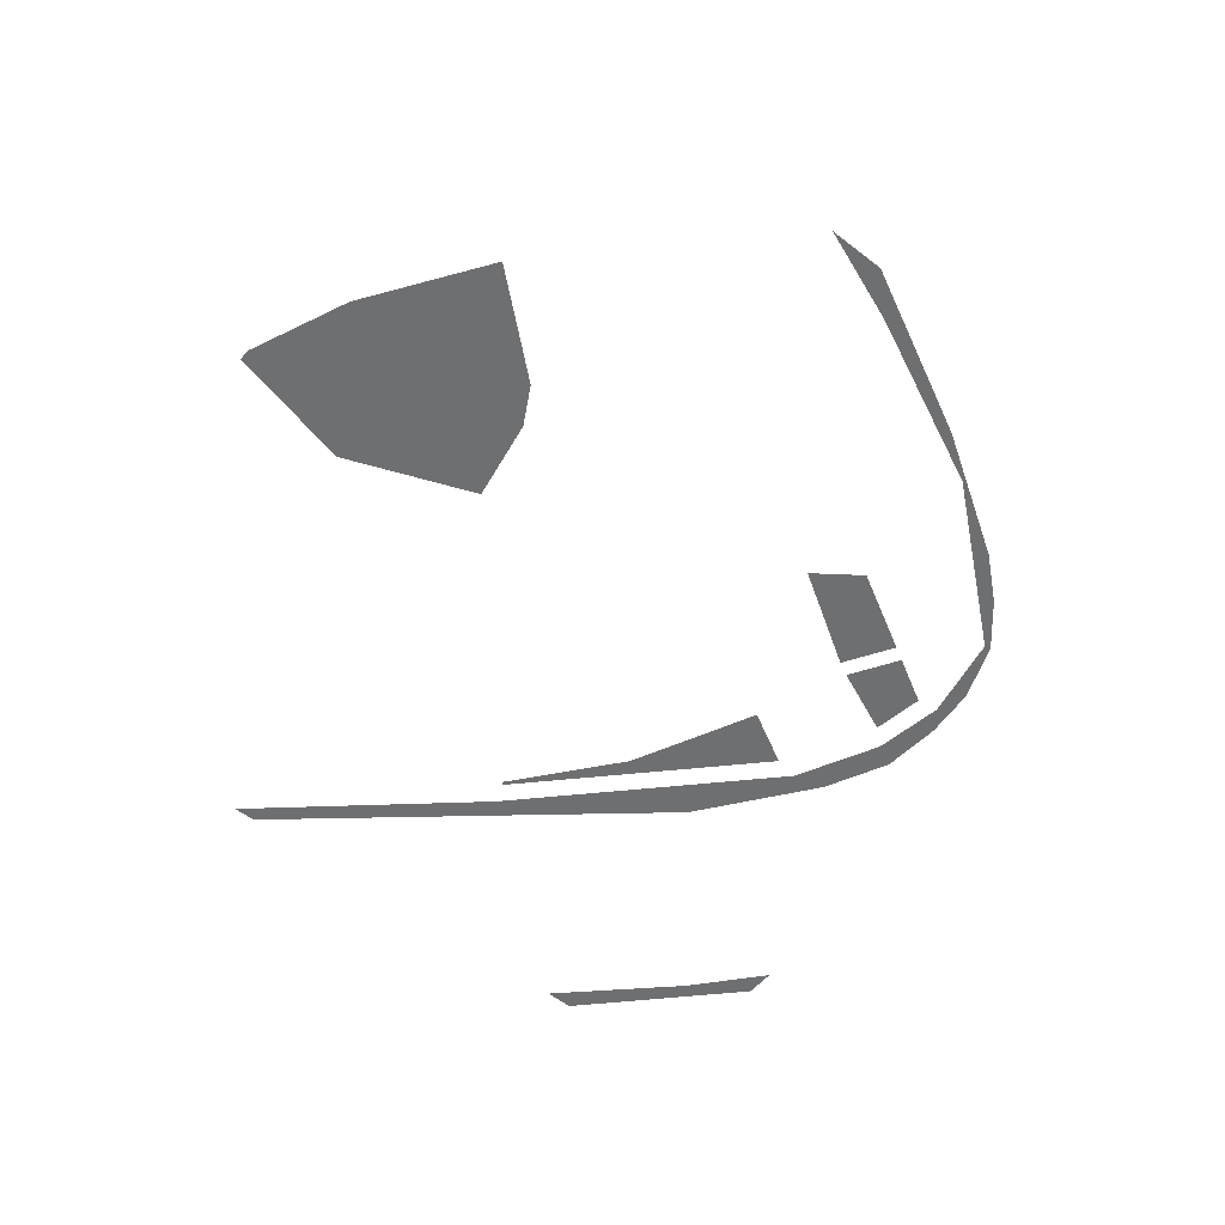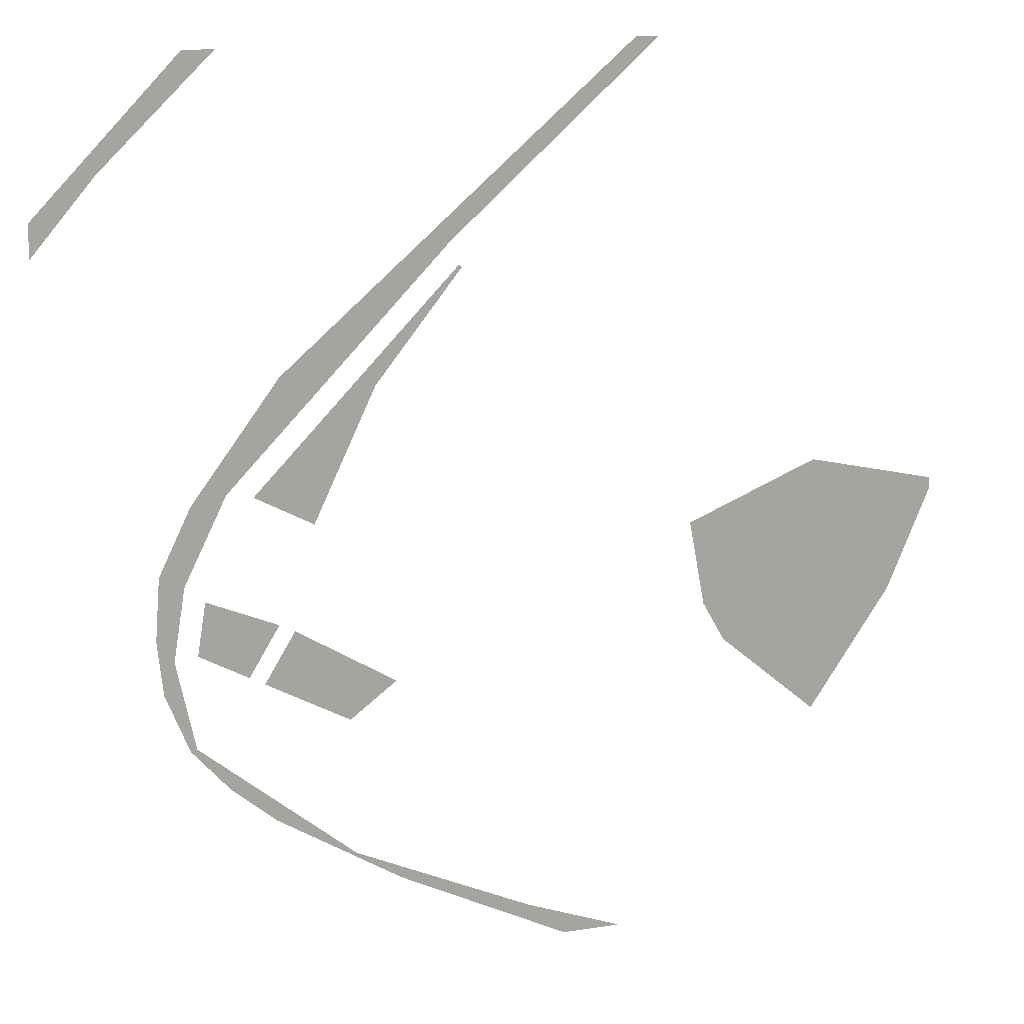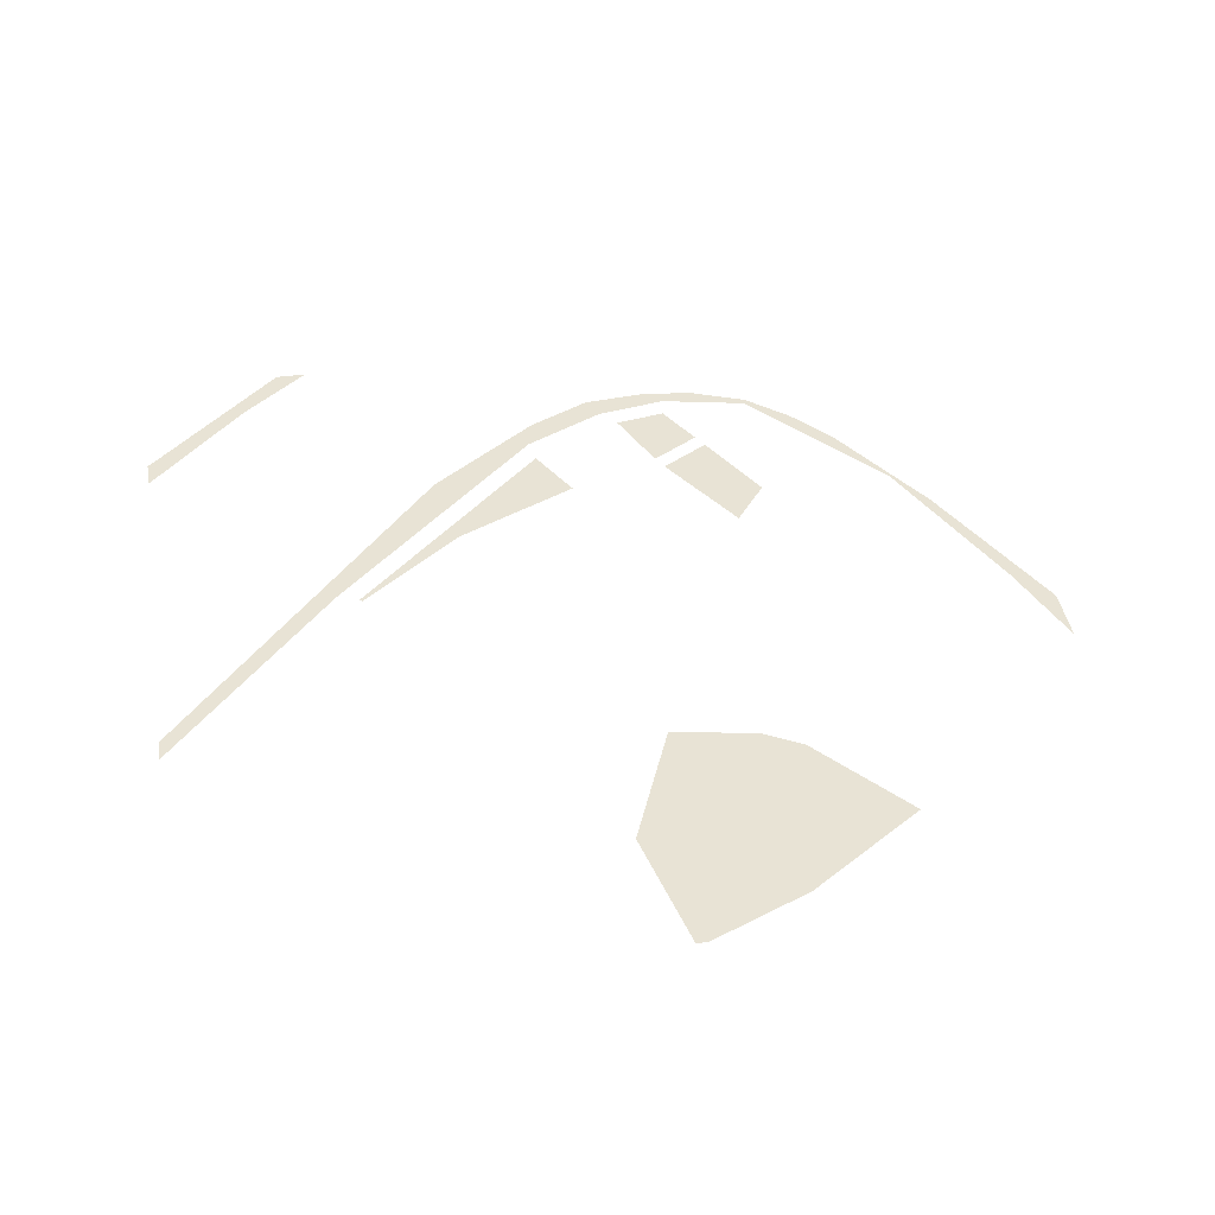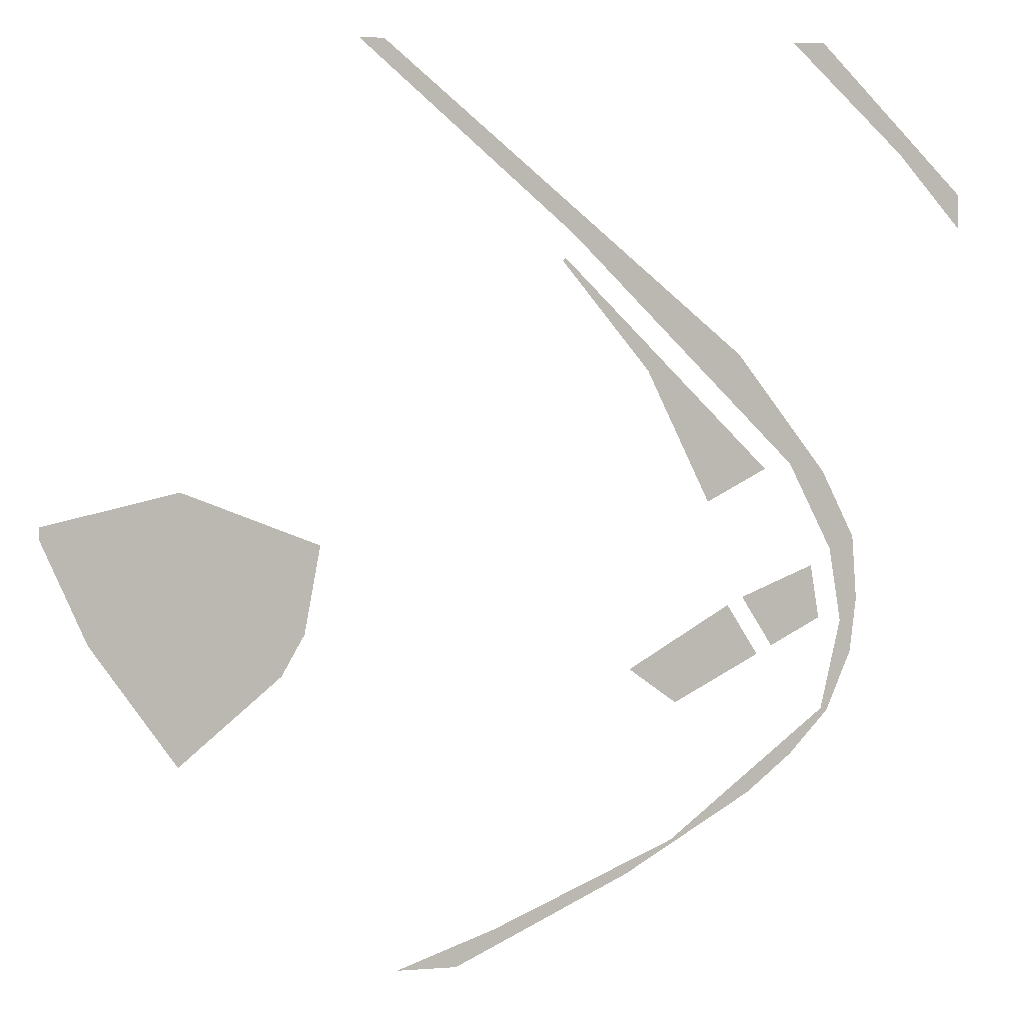
<metadata>
{"format":"obj","ext":"obj","renderer":"f3d","projection":"perspective","resolution":1024,"background":"white","views":[{"elev":-54.5,"azim":140.5,"up":"+Y"},{"elev":15.5,"azim":-18.7,"up":"+Z"},{"elev":41.1,"azim":80.6,"up":"+Y"},{"elev":7.2,"azim":168.3,"up":"+Z"}]}
</metadata>
<code>
v -110.8 0 464.5
v -118.4 0 464.5
v -118.4 0 450.8
v -110.8 0 450.8
v -118.4 0 450.8
v -125.9 0 450.8
v -125.9 0 437.1
v -118.4 0 437.1
v -110.8 0 444
v -110.8 0 450.8
v -118.4 0 450.8
v -118.4 0 437.1
v -110.8 0 437.1
v -110.8 0 444
v -118.4 0 450.8
v -118.4 0 437.1
v -110.8 0 444
v -99.55 0 464.5
v -95.78 0 464.5
v -95.78 0 478.1
v -103.3 0 478.1
v -103.3 0 464.5
v -99.55 0 464.5
v -95.78 0 478.1
v -103.3 0 478.1
v -99.55 0 464.5
v -95.78 0 464.5
v -99.55 0 464.5
v -99.55 0 457.6
v -95.78 0 457.6
v -99.55 0 464.5
v -103.3 0 464.5
v -103.3 0 457.6
v -99.55 0 457.6
v -101.4 0 450.8
v -99.55 0 450.8
v -99.55 0 457.6
v -103.3 0 457.6
v -103.3 0 450.8
v -101.4 0 450.8
v -99.55 0 457.6
v -103.3 0 457.6
v -101.4 0 450.8
v -95.78 0 457.6
v -99.55 0 457.6
v -99.55 0 450.8
v -95.78 0 450.8
v -107.1 0 450.8
v -103.3 0 450.8
v -103.3 0 457.6
v -103.3 0 457.6
v -103.3 0 464.5
v -110.8 0 464.5
v -110.8 0 464.5
v -110.8 0 450.8
v -107.1 0 450.8
v -107.1 0 450.8
v -103.3 0 457.6
v -110.8 0 464.5
v -103.3 0 447.4
v -103.3 0 450.8
v -107.1 0 450.8
v -107.1 0 444
v -103.3 0 444
v -103.3 0 447.4
v -107.1 0 450.8
v -107.1 0 444
v -103.3 0 447.4
v -107.1 0 450.8
v -110.8 0 450.8
v -110.8 0 444
v -107.1 0 444
v -99.55 0 450.8
v -101.4 0 450.8
v -101.4 0 447.4
v -99.55 0 447.4
v -101.4 0 450.8
v -103.3 0 450.8
v -103.3 0 447.4
v -101.4 0 447.4
v 24.69 0 -696.7
v 17.16 0 -696.7
v 17.16 0 -710.4
v 24.69 0 -710.4
v 28.46 0 -696.7
v 24.69 0 -696.7
v 24.69 0 -710.4
v 32.22 0 -710.4
v 32.22 0 -696.7
v 28.46 0 -696.7
v 24.69 0 -710.4
v 32.22 0 -710.4
v 28.46 0 -696.7
v 35.99 0 -696.7
v 32.22 0 -696.7
v 32.22 0 -710.4
v 39.75 0 -710.4
v 39.75 0 -696.7
v 35.99 0 -696.7
v 32.22 0 -710.4
v 39.75 0 -710.4
v 35.99 0 -696.7
v -584.5 0 -159.1
v -575.2 0 -248.1
v -556.9 0 -195.3
v -525.8 0 -343.4
v -556.9 0 -195.3
v -575.2 0 -248.1
v -575.2 0 -248.1
v -536.1 0 -346.5
v -525.8 0 -343.4
v -473.3 0 -418.3
v -525.8 0 -343.4
v -536.1 0 -346.5
v -537.3 0 -74.59
v -576.6 0 -55.18
v -584.5 0 -159.1
v -576.6 0 -55.18
v -537.3 0 -74.59
v -523.5 0 54.07
v -537.3 0 -74.59
v -466.8 0 68.05
v -523.5 0 54.07
v -537.3 0 -74.59
v -584.5 0 -159.1
v -556.9 0 -195.3
v -402.4 0 -444.6
v -525.8 0 -343.4
v -473.3 0 -418.3
v -335.3 0 -499.6
v -296.2 0 -544.5
v -268.2 0 -554.7
v -192.3 0 -608.7
v -268.2 0 -554.7
v -296.2 0 -544.5
v -268.2 0 -554.7
v -192.3 0 -608.7
v -119.4 0 -622.2
v -49.3 0 -679.3
v -119.4 0 -622.2
v -192.3 0 -608.7
v -335.3 0 -499.6
v -402.4 0 -444.6
v -400.1 0 -480.3
v -473.3 0 -418.3
v -400.1 0 -480.3
v -402.4 0 -444.6
v -296.2 0 -544.5
v -335.3 0 -499.6
v -400.1 0 -480.3
v -428.1 0 181.6
v -523.5 0 54.07
v -466.8 0 68.05
v -375.6 0 162
v -378 0 248.6
v -428.1 0 181.6
v -378 0 248.6
v -375.6 0 162
v -284.4 0 256
v -375.6 0 162
v -428.1 0 181.6
v -466.8 0 68.05
v -261.7 0 348.8
v -378 0 248.6
v -284.4 0 256
v -145.4 0 449.1
v -261.7 0 348.8
v -193.2 0 350
v -284.4 0 256
v -193.2 0 350
v -261.7 0 348.8
v -125.9 0 450.8
v -145.4 0 449.1
v -125.9 0 437.1
v -193.2 0 350
v -125.9 0 437.1
v -145.4 0 449.1
v -125.9 0 437.1
v -193.2 0 350
v -118.4 0 437.1
v -193.2 0 350
v -110.8 0 437.1
v -118.4 0 437.1
v -110.8 0 437.1
v -107.1 0 444
v -110.8 0 444
v -107.1 0 444
v -110.8 0 437.1
v -103.3 0 444
v -118.4 0 464.5
v -125.9 0 450.8
v -118.4 0 450.8
v -103.3 0 478.1
v -118.4 0 464.5
v -110.8 0 464.5
v -145.4 0 449.1
v -125.9 0 450.8
v -118.4 0 464.5
v -103.3 0 444
v -110.8 0 437.1
v -101.9 0 444
v -103.3 0 478.1
v -145.4 0 449.1
v -118.4 0 464.5
v -110.8 0 437.1
v -193.2 0 350
v -101.9 0 444
v -49.3 0 -679.3
v 17.16 0 -710.4
v 17.16 0 -696.7
v 24.69 0 -710.4
v 17.16 0 -710.4
v 93.68 0 -750
v 29.44 0 -689.7
v 17.16 0 -696.7
v 24.69 0 -696.7
v -103.3 0 444
v -101.9 0 444
v -103.3 0 447.4
v 17.16 0 -696.7
v 29.44 0 -689.7
v -49.3 0 -679.3
v 30.63 0 -690.2
v 29.44 0 -689.7
v 28.46 0 -696.7
v 29.44 0 -689.7
v 24.69 0 -696.7
v 28.46 0 -696.7
v 93.68 0 -750
v 17.16 0 -710.4
v -49.3 0 -679.3
v 93.68 0 -750
v 39.75 0 -710.4
v 32.22 0 -710.4
v 24.69 0 -710.4
v 93.68 0 -750
v 32.22 0 -710.4
v 93.68 0 -750
v 192.1 0 -750
v 111.4 0 -720.1
v 111.4 0 -720.1
v 39.75 0 -696.7
v 93.68 0 -750
v 35.99 0 -696.7
v 30.63 0 -690.2
v 32.22 0 -696.7
v 32.22 0 -696.7
v 30.63 0 -690.2
v 28.46 0 -696.7
v 93.68 0 -750
v 39.75 0 -696.7
v 39.75 0 -710.4
v 30.63 0 -690.2
v 35.99 0 -696.7
v 39.75 0 -696.7
v 111.4 0 -720.1
v 30.63 0 -690.2
v 39.75 0 -696.7
v -101.4 0 447.4
v -103.3 0 447.4
v -101.9 0 444
v -101.4 0 447.4
v -101 0 444.9
v -99.55 0 447.4
v -95.78 0 450.8
v -99.55 0 447.4
v -101 0 444.9
v -101.4 0 447.4
v -101.9 0 444
v -101 0 444.9
v -110.8 0 464.5
v -103.3 0 464.5
v -103.3 0 478.1
v -99.55 0 447.4
v -95.78 0 450.8
v -99.55 0 450.8
v -29.12 0 549.4
v -95.78 0 457.6
v -95.78 0 450.8
v -29.12 0 549.4
v -95.78 0 478.1
v -95.78 0 464.5
v 87.18 0 649.7
v -29.12 0 549.4
v -3.189 0 531.8
v -95.78 0 457.6
v -29.12 0 549.4
v -95.78 0 464.5
v -29.12 0 549.4
v -95.78 0 450.8
v -3.189 0 531.8
v -103.3 0 478.1
v -95.78 0 478.1
v -29.12 0 549.4
v 168.5 0 684.4
v 87.18 0 649.7
v 94.6 0 618.7
v -3.189 0 531.8
v 94.6 0 618.7
v 87.18 0 649.7
v 203.5 0 750
v 168.5 0 684.4
v 242.3 0 750
v 87.18 0 649.7
v 168.5 0 684.4
v 203.5 0 750
v -101 0 444.9
v -3.189 0 531.8
v -95.78 0 450.8
v -145.4 0 449.1
v -103.3 0 478.1
v -29.12 0 549.4
v 29.44 0 -689.7
v -119.4 0 -622.2
v -49.3 0 -679.3
f 1 2 3 4
f 5 6 7 8
f 9 10 11
f 12 13 14
f 15 16 17
f 18 19 20
f 21 22 23
f 24 25 26
f 27 28 29 30
f 31 32 33 34
f 35 36 37
f 38 39 40
f 41 42 43
f 44 45 46 47
f 48 49 50
f 51 52 53
f 54 55 56
f 57 58 59
f 60 61 62
f 63 64 65
f 66 67 68
f 69 70 71 72
f 73 74 75 76
f 77 78 79 80
f 81 82 83 84
f 85 86 87
f 88 89 90
f 91 92 93
f 94 95 96
f 97 98 99
f 100 101 102
f 103 104 105
f 106 107 108
f 109 110 111
f 112 113 114
f 115 116 117
f 118 119 120
f 121 122 123
f 124 125 126
f 127 128 129
f 130 131 132
f 133 134 135
f 136 137 138
f 139 140 141
f 142 143 144
f 145 146 147
f 148 149 150
f 151 152 153
f 154 155 156
f 157 158 159
f 160 161 162
f 163 164 165
f 166 167 168
f 169 170 171
f 172 173 174
f 175 176 177
f 178 179 180
f 181 182 183
f 184 185 186
f 187 188 189
f 190 191 192
f 193 194 195
f 196 197 198
f 199 200 201
f 202 203 204
f 205 206 207
f 208 209 210
f 211 212 213
f 214 215 216
f 217 218 219
f 220 221 222
f 223 224 225
f 226 227 228
f 229 230 231
f 232 233 234
f 235 236 237
f 238 239 240
f 241 242 243
f 244 245 246
f 247 248 249
f 250 251 252
f 253 254 255
f 256 257 258
f 259 260 261
f 262 263 264
f 265 266 267
f 268 269 270
f 271 272 273
f 274 275 276
f 277 278 279
f 280 281 282
f 283 284 285
f 286 287 288
f 289 290 291
f 292 293 294
f 295 296 297
f 298 299 300
f 301 302 303
f 304 305 306
f 307 308 309
f 310 311 312
f 313 314 315
v -101.4 0 384.6
v -90.73 0 395.7
v -93.14 0 398
v -103.9 0 387
v -93.14 0 398
v -87.44 0 407.2
v -103.9 0 387
v -199.6 0 291.7
v -103.9 0 387
v -87.44 0 407.2
v -82.95 0 402.7
v -87.44 0 407.2
v -93.14 0 398
v -101.4 0 384.6
v -82.95 0 402.7
v -90.73 0 395.7
v -93.14 0 398
v -90.73 0 395.7
v -82.95 0 402.7
v -153.9 0 313.7
v -82.95 0 402.7
v -101.4 0 384.6
v -101.4 0 384.6
v -103.9 0 387
v -153.9 0 313.7
v -277.6 0 113.4
v -311.7 0 176.1
v -423.9 0 60.61
v -224.8 0 224.7
v -199.6 0 291.7
v -311.7 0 176.1
v -199.6 0 291.7
v -224.8 0 224.7
v -153.9 0 313.7
v -311.7 0 176.1
v -277.6 0 113.4
v -224.8 0 224.7
v -277.6 0 113.4
v -423.9 0 60.61
v -327.3 0 8.626
v -103.9 0 387
v -199.6 0 291.7
v -153.9 0 313.7
f 316 317 318 319
f 320 321 322
f 323 324 325
f 326 327 328
f 329 330 331
f 332 333 334
f 335 336 337
f 338 339 340
f 341 342 343
f 344 345 346
f 347 348 349
f 350 351 352
f 353 354 355
f 356 357 358
v -362.5 0 -163.7
v -196.7 0 -264.9
v -274.3 0 -323.1
v -413.5 0 -247.2
f 359 360 361 362
v 530.5 0 -175.8
v 642.4 0 -63.55
v 530.5 0 -63.55
v 698.4 0 -63.55
v 698.4 0 -7.419
v 642.4 0 -7.419
v 642.4 0 -63.55
v 530.5 0 -63.55
v 531.2 0 44.31
v 311 0 -45.72
v 337.6 0 -188.4
v 530.5 0 -63.55
v 311 0 -45.72
v 530.5 0 -175.8
v 337.6 0 -188.4
v 375.3 0 -255.1
v 375.3 0 -255.1
v 541.4 0 -395.9
v 530.5 0 -175.8
v 530.5 0 -175.8
v 541.4 0 -395.9
v 678.4 0 -194.7
v 530.5 0 -175.8
v 530.5 0 -63.55
v 337.6 0 -188.4
v 642.4 0 -7.419
v 531.2 0 44.31
v 530.5 0 -63.55
v 642.4 0 -7.419
v 698.4 0 -7.419
v 531.2 0 44.31
v 750 0 -5.216
v 531.2 0 44.31
v 698.4 0 -7.419
v 750 0 -24.7
v 750 0 -5.216
v 698.4 0 -7.419
v 530.5 0 -175.8
v 678.4 0 -194.7
v 642.4 0 -63.55
v 698.4 0 -63.55
v 642.4 0 -63.55
v 678.4 0 -194.7
v 678.4 0 -194.7
v 750 0 -24.7
v 698.4 0 -63.55
v 698.4 0 -63.55
v 750 0 -24.7
v 698.4 0 -7.419
v 530.5 0 -63.55
v 642.4 0 -63.55
v 642.4 0 -7.419
f 363 364 365
f 366 367 368 369
f 370 371 372
f 373 374 375
f 376 377 378
f 379 380 381
f 382 383 384
f 385 386 387
f 388 389 390
f 391 392 393
f 394 395 396
f 397 398 399
f 400 401 402
f 403 404 405
f 406 407 408
f 409 410 411
f 412 413 414
v -438.1 0 -233.8
v -519.5 0 -189.4
v -505.2 0 -101.6
v -387.6 0 -151.1
f 415 416 417 418
v -750 0 451.6
v -647.9 0 571.2
v -693.3 0 563.9
v -584.3 0 676.8
v -693.3 0 563.9
v -647.9 0 571.2
v -693.3 0 563.9
v -750 0 505.1
v -750 0 451.6
v -540.3 0 675.2
v -462.9 0 750
v -513.6 0 750
v -647.9 0 571.2
v -540.3 0 675.2
v -584.3 0 676.8
v -513.6 0 750
v -584.3 0 676.8
v -540.3 0 675.2
f 419 420 421
f 422 423 424
f 425 426 427
f 428 429 430
f 431 432 433
f 434 435 436

</code>
